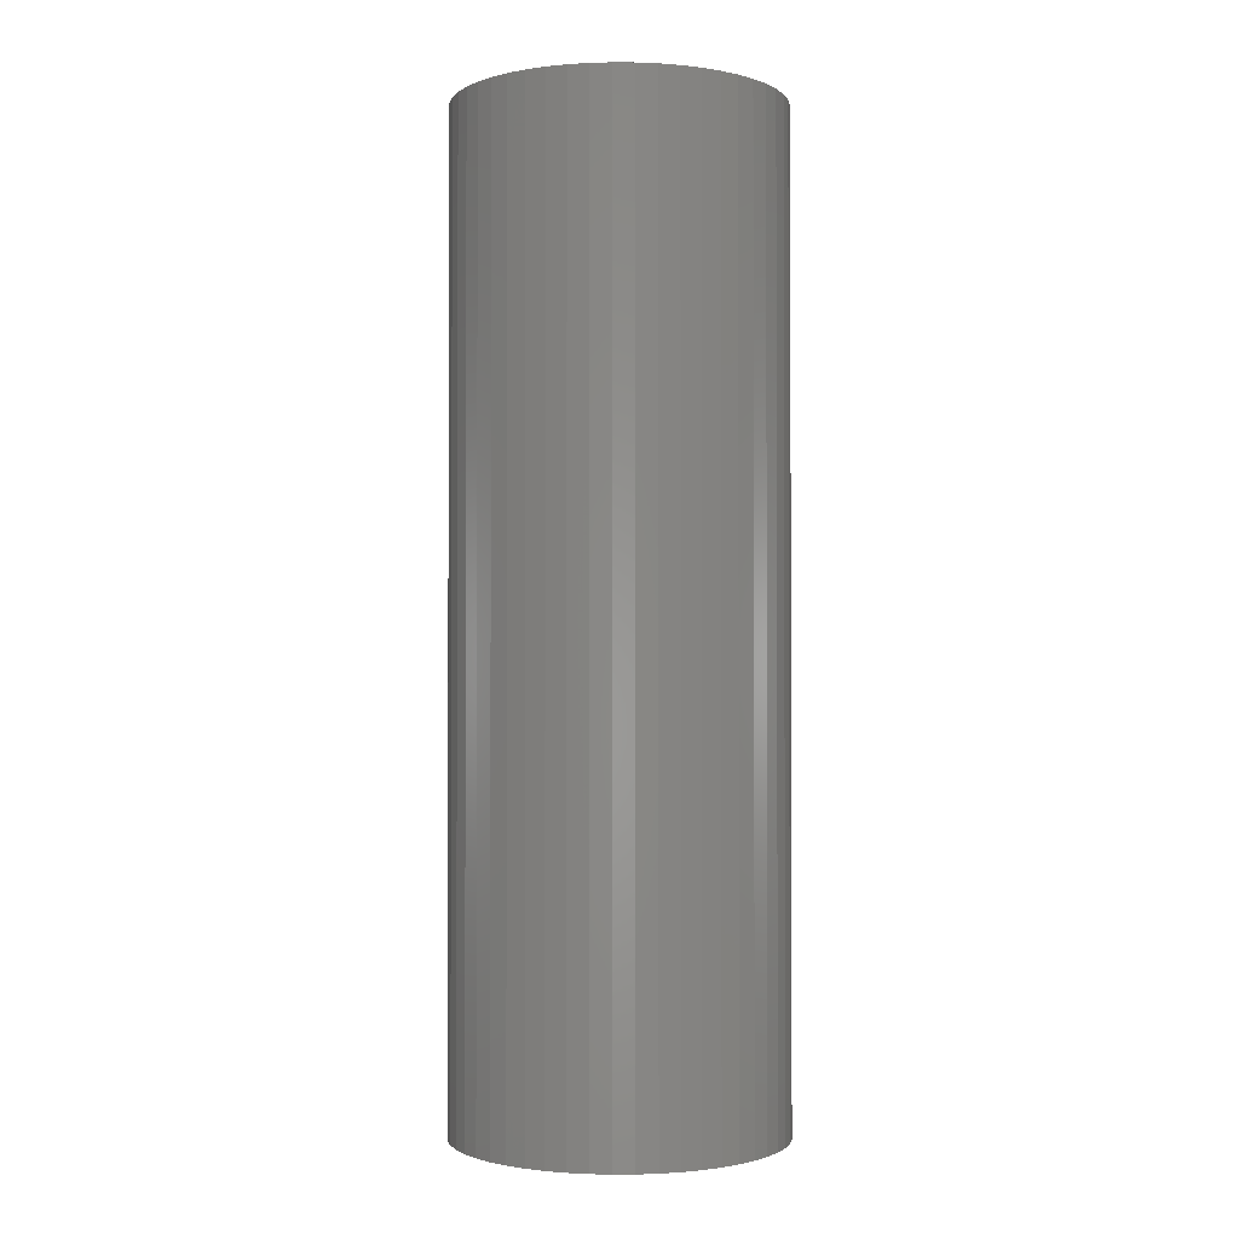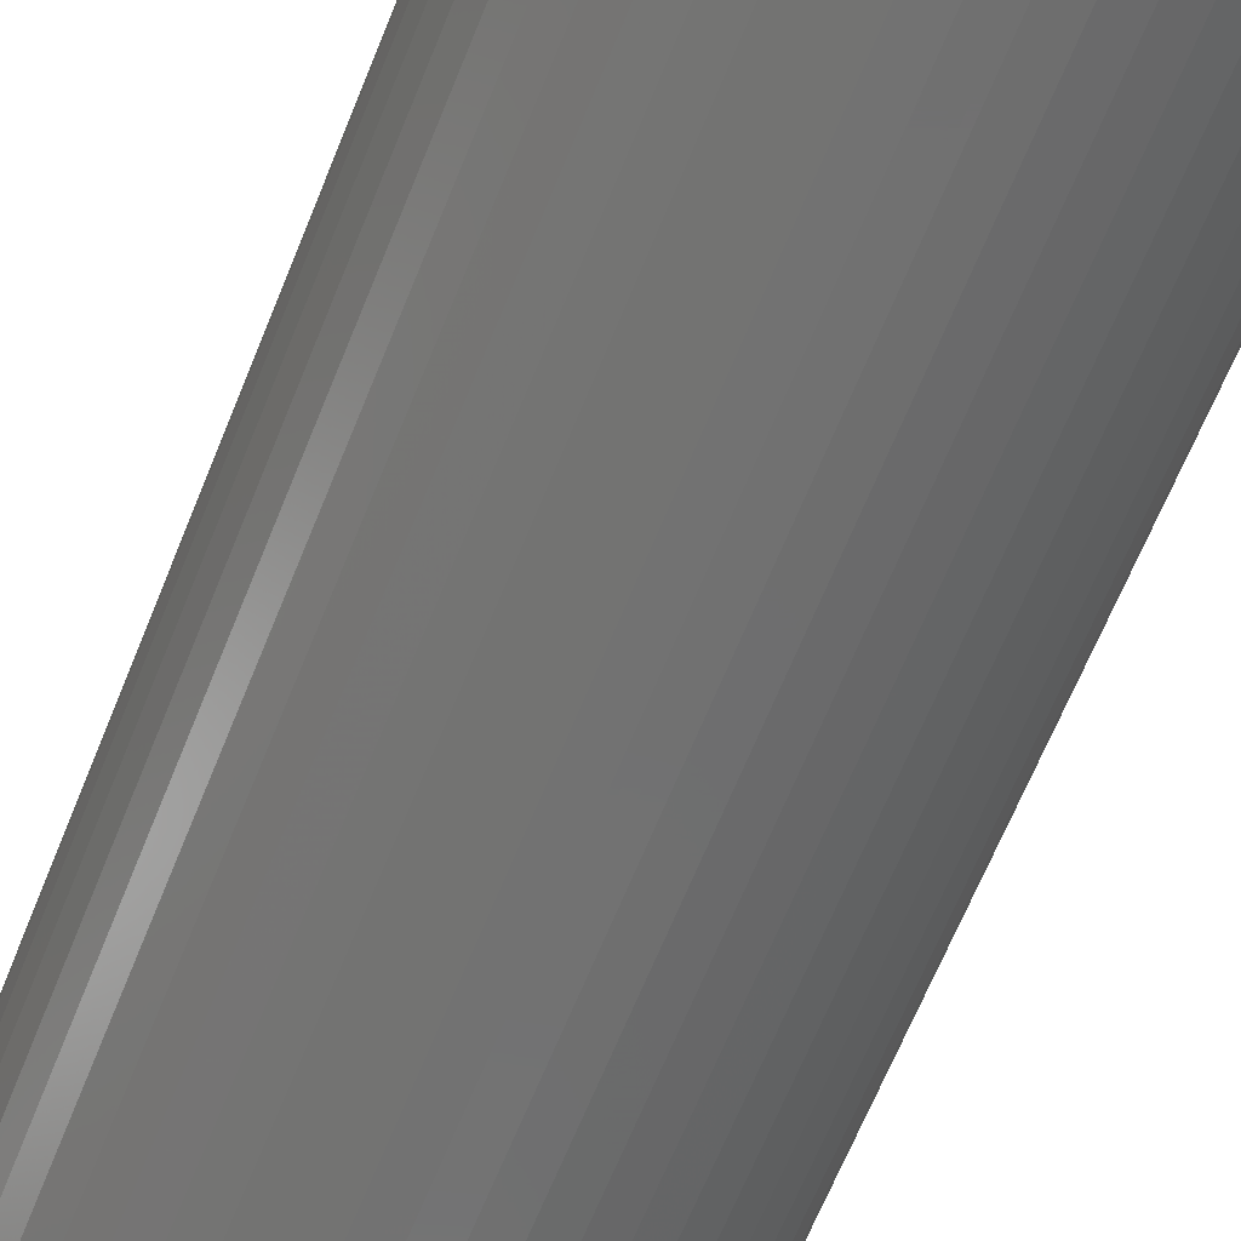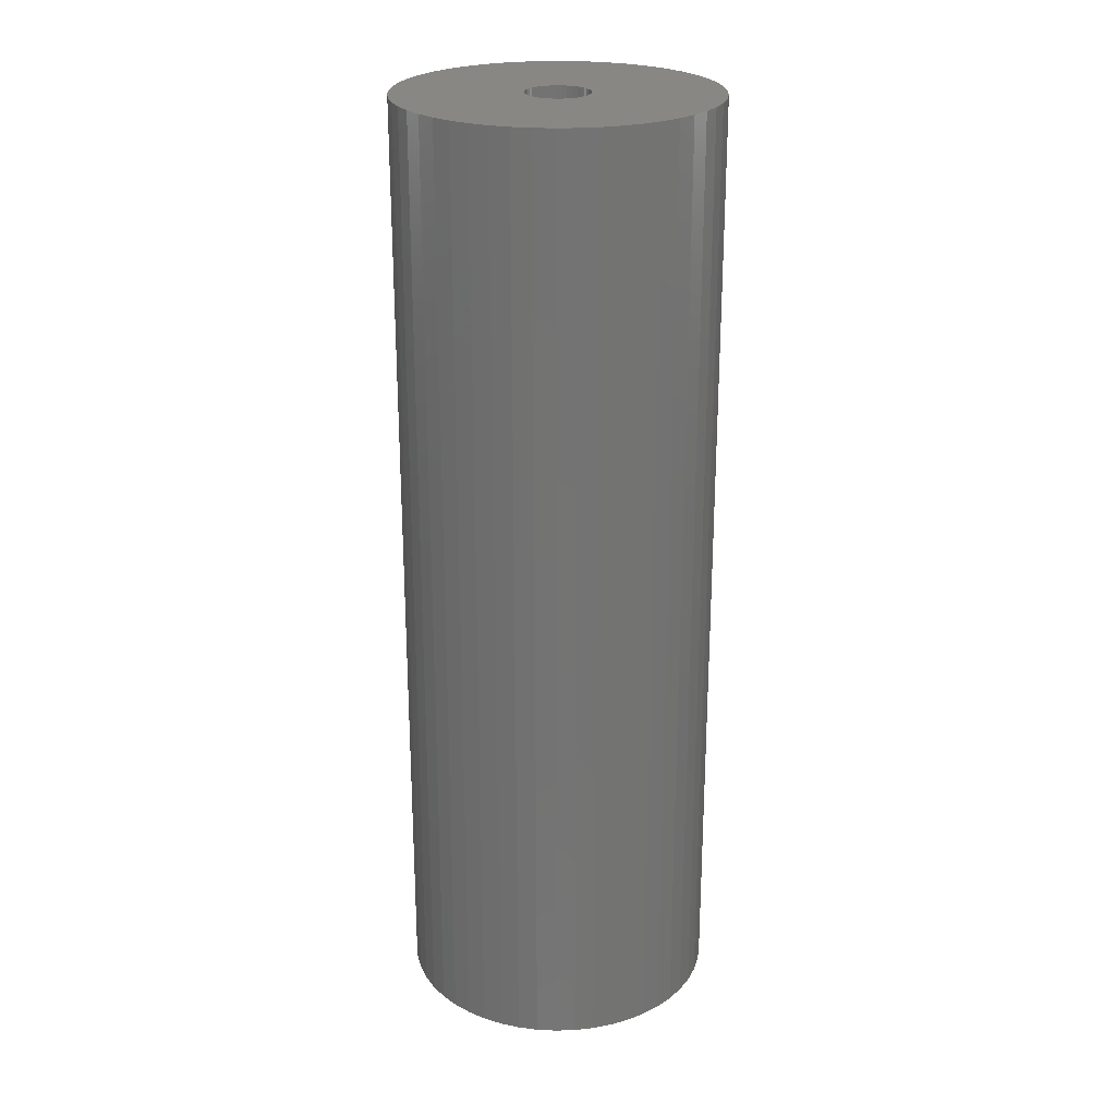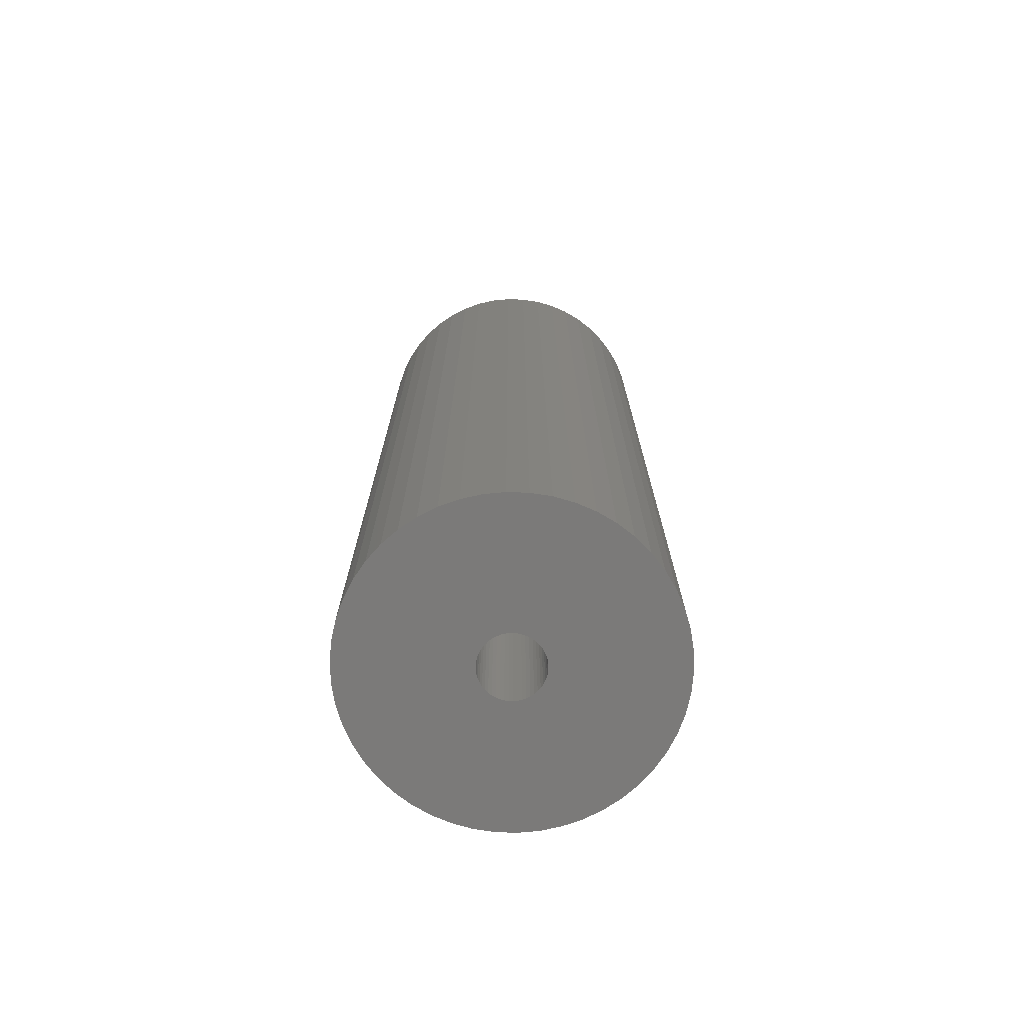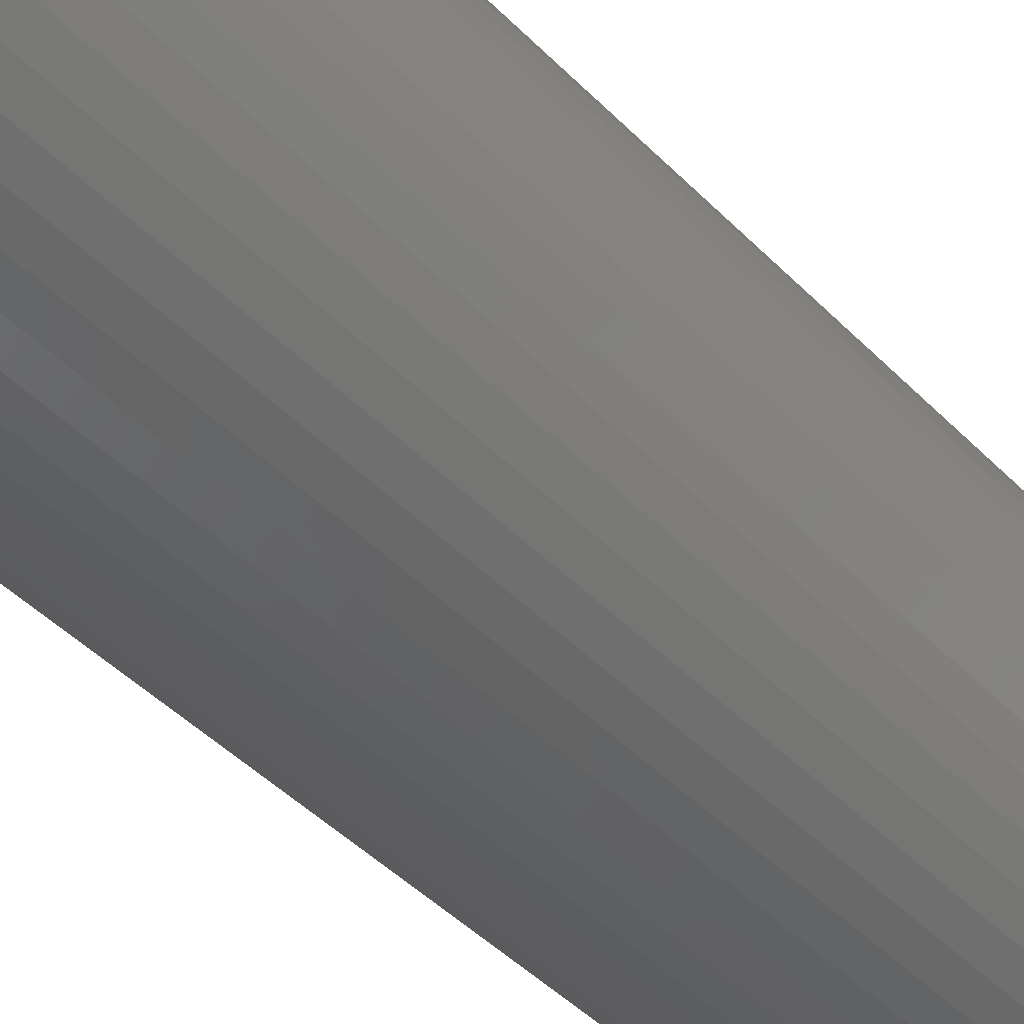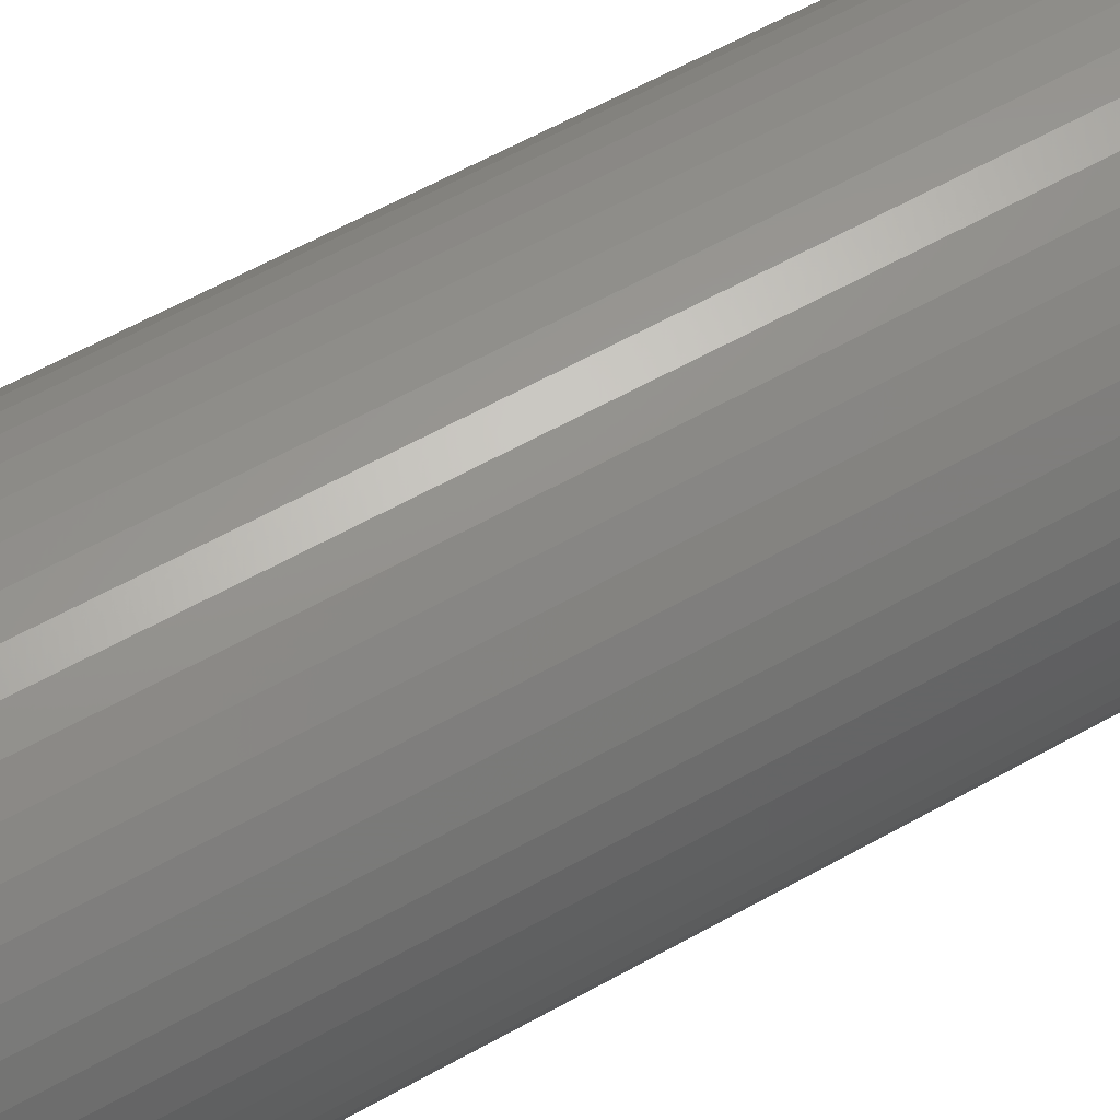
<metadata>
{"format":"stl","ext":"stl","renderer":"f3d","projection":"perspective","resolution":1024,"background":"white","views":[{"elev":-1.4,"azim":-66.2,"up":"+Z"},{"elev":-62.9,"azim":-21.5,"up":"+Y"},{"elev":24.3,"azim":-46.0,"up":"+Z"},{"elev":-73.5,"azim":-131.4,"up":"+Z"},{"elev":-42.8,"azim":39.6,"up":"+Y"},{"elev":59.3,"azim":59.9,"up":"+Y"}]}
</metadata>
<code>
# stl→obj: 200 verts, 400 faces
v 5 0 15
v 4.961 0.6267 -15
v 4.961 0.6267 15
v 5 0 -15
v -5 0 -15
v -4.961 0.6267 15
v -4.961 0.6267 -15
v -5 0 15
v 0.314 4.99 -15
v -0.314 4.99 15
v 0.314 4.99 15
v -0.314 4.99 -15
v 3.645 3.423 -15
v 3.187 3.853 15
v 3.645 3.423 15
v 3.187 3.853 -15
v -3.187 3.853 -15
v -3.645 3.423 15
v -3.187 3.853 15
v -3.645 3.423 -15
v -1.545 4.755 -15
v -2.129 4.524 15
v -1.545 4.755 15
v -2.129 4.524 -15
v 3.645 -3.423 15
v 4.045 -2.939 -15
v 4.045 -2.939 15
v 3.645 -3.423 -15
v 4.649 1.841 15
v 4.382 2.409 -15
v 4.382 2.409 15
v 4.649 1.841 -15
v 4.843 1.243 -15
v 4.843 1.243 15
v 2.129 4.524 -15
v 1.545 4.755 15
v 2.129 4.524 15
v 1.545 4.755 -15
v 0.9369 4.911 15
v 0.9369 4.911 -15
v 2.679 4.222 15
v 2.679 4.222 -15
v -4.382 2.409 -15
v -4.045 2.939 15
v -4.045 2.939 -15
v -4.382 2.409 15
v -4.843 1.243 -15
v -4.649 1.841 15
v -4.649 1.841 -15
v -4.843 1.243 15
v -2.679 4.222 -15
v -2.679 4.222 15
v -0.9369 4.911 15
v -0.9369 4.911 -15
v 4.961 -0.6267 15
v 4.961 -0.6267 -15
v 0.314 -4.99 -15
v 0.9369 -4.911 15
v 0.314 -4.99 15
v 0.9369 -4.911 -15
v 4.045 2.939 15
v 4.045 2.939 -15
v 2.679 -4.222 -15
v 3.187 -3.853 15
v 2.679 -4.222 15
v 3.187 -3.853 -15
v 4.382 -2.409 -15
v 4.382 -2.409 15
v 4.649 -1.841 15
v 4.843 -1.243 -15
v 4.843 -1.243 15
v 4.649 -1.841 -15
v -4.649 -1.841 -15
v -4.843 -1.243 15
v -4.843 -1.243 -15
v -4.649 -1.841 15
v 1.545 -4.755 -15
v 2.129 -4.524 15
v 1.545 -4.755 15
v 2.129 -4.524 -15
v 1 0 15
v 0.9921 0.1253 15
v 0.9686 0.2487 15
v 0.9921 -0.1253 15
v 0.9298 0.3681 15
v 0.8763 0.4818 15
v 0.9686 -0.2487 15
v 0.809 0.5878 15
v 0.729 0.6845 15
v 0.9298 -0.3681 15
v 0.6374 0.7705 15
v 0.5358 0.8443 15
v 0.8763 -0.4818 15
v 0.4258 0.9048 15
v 0.809 -0.5878 15
v 0.309 0.9511 15
v 0.1874 0.9823 15
v 0.06279 0.998 15
v -0.06279 0.998 15
v -0.1874 0.9823 15
v -0.309 0.9511 15
v -0.4258 0.9048 15
v -0.5358 0.8443 15
v -0.6374 0.7705 15
v -0.729 0.6845 15
v -0.809 0.5878 15
v 0.729 -0.6845 15
v 0.6374 -0.7705 15
v 0.5358 -0.8443 15
v 0.4258 -0.9048 15
v 0.309 -0.9511 15
v 0.1874 -0.9823 15
v 0.06279 -0.998 15
v -0.06279 -0.998 15
v -0.314 -4.99 15
v -0.1874 -0.9823 15
v -0.9369 -4.911 15
v -0.309 -0.9511 15
v -1.545 -4.755 15
v -0.4258 -0.9048 15
v -2.129 -4.524 15
v -0.5358 -0.8443 15
v -2.679 -4.222 15
v -0.6374 -0.7705 15
v -3.187 -3.853 15
v -0.729 -0.6845 15
v -3.645 -3.423 15
v -0.809 -0.5878 15
v -4.045 -2.939 15
v -0.8763 -0.4818 15
v -4.382 -2.409 15
v -0.9298 -0.3681 15
v -0.9686 -0.2487 15
v -0.9921 -0.1253 15
v -4.961 -0.6267 15
v -1 0 15
v -0.8763 0.4818 15
v -0.9298 0.3681 15
v -0.9686 0.2487 15
v -0.9921 0.1253 15
v -2.129 -4.524 -15
v -1.545 -4.755 -15
v -3.645 -3.423 -15
v -4.045 -2.939 -15
v -4.961 -0.6267 -15
v -0.314 -4.99 -15
v -0.9369 -4.911 -15
v -3.187 -3.853 -15
v -4.382 -2.409 -15
v 1 0 -15
v 0.9921 -0.1253 -15
v 0.9686 -0.2487 -15
v 0.9921 0.1253 -15
v 0.9298 -0.3681 -15
v 0.8763 -0.4818 -15
v 0.9686 0.2487 -15
v 0.809 -0.5878 -15
v 0.729 -0.6845 -15
v 0.9298 0.3681 -15
v 0.6374 -0.7705 -15
v 0.5358 -0.8443 -15
v 0.8763 0.4818 -15
v 0.4258 -0.9048 -15
v 0.809 0.5878 -15
v 0.309 -0.9511 -15
v 0.1874 -0.9823 -15
v 0.06279 -0.998 -15
v -0.06279 -0.998 -15
v -0.1874 -0.9823 -15
v -0.309 -0.9511 -15
v -0.4258 -0.9048 -15
v -0.5358 -0.8443 -15
v -2.679 -4.222 -15
v -0.6374 -0.7705 -15
v -0.729 -0.6845 -15
v -0.809 -0.5878 -15
v 0.729 0.6845 -15
v 0.6374 0.7705 -15
v 0.5358 0.8443 -15
v 0.4258 0.9048 -15
v 0.309 0.9511 -15
v 0.1874 0.9823 -15
v 0.06279 0.998 -15
v -0.06279 0.998 -15
v -0.1874 0.9823 -15
v -0.309 0.9511 -15
v -0.4258 0.9048 -15
v -0.5358 0.8443 -15
v -0.6374 0.7705 -15
v -0.729 0.6845 -15
v -0.809 0.5878 -15
v -0.8763 0.4818 -15
v -0.9298 0.3681 -15
v -0.9686 0.2487 -15
v -0.9921 0.1253 -15
v -1 0 -15
v -0.8763 -0.4818 -15
v -0.9298 -0.3681 -15
v -0.9686 -0.2487 -15
v -0.9921 -0.1253 -15
f 1 2 3
f 2 1 4
f 5 6 7
f 6 5 8
f 9 10 11
f 10 9 12
f 13 14 15
f 14 13 16
f 17 18 19
f 18 17 20
f 21 22 23
f 22 21 24
f 25 26 27
f 26 25 28
f 29 30 31
f 30 29 32
f 3 33 34
f 33 3 2
f 35 36 37
f 36 35 38
f 38 39 36
f 39 38 40
f 16 41 14
f 41 16 42
f 43 44 45
f 44 43 46
f 45 18 20
f 18 45 44
f 47 48 49
f 48 47 50
f 51 19 52
f 19 51 17
f 12 53 10
f 53 12 54
f 55 4 1
f 4 55 56
f 57 58 59
f 58 57 60
f 34 32 29
f 32 34 33
f 61 13 15
f 13 61 62
f 31 62 61
f 62 31 30
f 40 11 39
f 11 40 9
f 42 37 41
f 37 42 35
f 49 46 43
f 46 49 48
f 54 23 53
f 23 54 21
f 63 64 65
f 64 63 66
f 27 67 68
f 67 27 26
f 69 70 71
f 70 69 72
f 71 56 55
f 56 71 70
f 73 74 75
f 74 73 76
f 66 25 64
f 25 66 28
f 77 78 79
f 78 77 80
f 60 79 58
f 79 60 77
f 81 1 3
f 82 3 34
f 1 81 55
f 83 34 29
f 84 55 81
f 85 29 31
f 55 84 71
f 86 31 61
f 87 71 84
f 88 61 15
f 71 87 69
f 89 15 14
f 90 69 87
f 91 14 41
f 69 90 68
f 92 41 37
f 93 68 90
f 94 37 36
f 68 93 27
f 95 27 93
f 3 82 81
f 34 83 82
f 96 36 39
f 29 85 83
f 31 86 85
f 61 88 86
f 15 89 88
f 14 91 89
f 41 92 91
f 37 94 92
f 97 39 11
f 36 96 94
f 39 97 96
f 11 98 97
f 11 99 98
f 10 99 11
f 99 10 100
f 53 100 10
f 100 53 101
f 23 101 53
f 101 23 102
f 22 102 23
f 102 22 103
f 52 103 22
f 103 52 104
f 19 104 52
f 104 19 105
f 18 105 19
f 105 18 106
f 44 106 18
f 27 95 25
f 107 25 95
f 25 107 64
f 108 64 107
f 64 108 65
f 109 65 108
f 65 109 78
f 110 78 109
f 78 110 79
f 111 79 110
f 79 111 58
f 112 58 111
f 58 112 59
f 113 59 112
f 114 59 113
f 115 114 116
f 117 116 118
f 114 115 59
f 119 118 120
f 121 120 122
f 123 122 124
f 125 124 126
f 127 126 128
f 129 128 130
f 131 130 132
f 116 117 115
f 76 132 133
f 74 133 134
f 135 134 136
f 106 44 137
f 118 119 117
f 46 137 44
f 120 121 119
f 137 46 138
f 122 123 121
f 48 138 46
f 124 125 123
f 138 48 139
f 126 127 125
f 50 139 48
f 128 129 127
f 139 50 140
f 130 131 129
f 6 140 50
f 132 76 131
f 140 6 136
f 133 74 76
f 8 136 6
f 134 135 74
f 136 8 135
f 7 50 47
f 50 7 6
f 24 52 22
f 52 24 51
f 68 72 69
f 72 68 67
f 141 119 121
f 119 141 142
f 143 129 144
f 129 143 127
f 145 8 5
f 8 145 135
f 80 65 78
f 65 80 63
f 146 59 115
f 59 146 57
f 147 115 117
f 115 147 146
f 142 117 119
f 117 142 147
f 143 125 127
f 125 143 148
f 144 131 149
f 131 144 129
f 149 76 73
f 76 149 131
f 150 4 56
f 151 56 70
f 4 150 2
f 152 70 72
f 153 2 150
f 154 72 67
f 2 153 33
f 155 67 26
f 156 33 153
f 157 26 28
f 33 156 32
f 158 28 66
f 159 32 156
f 160 66 63
f 32 159 30
f 161 63 80
f 162 30 159
f 163 80 77
f 30 162 62
f 164 62 162
f 56 151 150
f 70 152 151
f 165 77 60
f 72 154 152
f 67 155 154
f 26 157 155
f 28 158 157
f 66 160 158
f 63 161 160
f 80 163 161
f 166 60 57
f 77 165 163
f 60 166 165
f 57 167 166
f 57 168 167
f 146 168 57
f 168 146 169
f 147 169 146
f 169 147 170
f 142 170 147
f 170 142 171
f 141 171 142
f 171 141 172
f 173 172 141
f 172 173 174
f 148 174 173
f 174 148 175
f 143 175 148
f 175 143 176
f 144 176 143
f 62 164 13
f 177 13 164
f 13 177 16
f 178 16 177
f 16 178 42
f 179 42 178
f 42 179 35
f 180 35 179
f 35 180 38
f 181 38 180
f 38 181 40
f 182 40 181
f 40 182 9
f 183 9 182
f 184 9 183
f 12 184 185
f 54 185 186
f 184 12 9
f 21 186 187
f 24 187 188
f 51 188 189
f 17 189 190
f 20 190 191
f 45 191 192
f 43 192 193
f 185 54 12
f 49 193 194
f 47 194 195
f 7 195 196
f 176 144 197
f 186 21 54
f 149 197 144
f 187 24 21
f 197 149 198
f 188 51 24
f 73 198 149
f 189 17 51
f 198 73 199
f 190 20 17
f 75 199 73
f 191 45 20
f 199 75 200
f 192 43 45
f 145 200 75
f 193 49 43
f 200 145 196
f 194 47 49
f 5 196 145
f 195 7 47
f 196 5 7
f 75 135 145
f 135 75 74
f 173 121 123
f 121 173 141
f 148 123 125
f 123 148 173
f 139 193 138
f 193 139 194
f 162 88 164
f 88 162 86
f 181 94 96
f 94 181 180
f 187 101 102
f 101 187 186
f 138 192 137
f 192 138 193
f 151 81 150
f 81 151 84
f 163 111 110
f 111 163 165
f 178 89 91
f 89 178 177
f 184 98 99
f 98 184 183
f 179 91 92
f 91 179 178
f 106 190 105
f 190 106 191
f 188 102 103
f 102 188 187
f 189 103 104
f 103 189 188
f 150 82 153
f 82 150 81
f 161 110 109
f 110 161 163
f 155 90 154
f 90 155 93
f 165 112 111
f 112 165 166
f 164 89 177
f 89 164 88
f 182 96 97
f 96 182 181
f 183 97 98
f 97 183 182
f 180 92 94
f 92 180 179
f 136 195 140
f 195 136 196
f 140 194 139
f 194 140 195
f 137 191 106
f 191 137 192
f 185 99 100
f 99 185 184
f 186 100 101
f 100 186 185
f 190 104 105
f 104 190 189
f 152 84 151
f 84 152 87
f 158 95 157
f 95 158 107
f 157 93 155
f 93 157 95
f 128 197 130
f 197 128 176
f 130 198 132
f 198 130 197
f 166 113 112
f 113 166 167
f 159 86 162
f 86 159 85
f 156 85 159
f 85 156 83
f 153 83 156
f 83 153 82
f 167 114 113
f 114 167 168
f 170 120 118
f 120 170 171
f 134 196 136
f 196 134 200
f 132 199 133
f 199 132 198
f 160 109 108
f 109 160 161
f 158 108 107
f 108 158 160
f 154 87 152
f 87 154 90
f 174 126 124
f 126 174 175
f 169 118 116
f 118 169 170
f 171 122 120
f 122 171 172
f 133 200 134
f 200 133 199
f 126 176 128
f 176 126 175
f 168 116 114
f 116 168 169
f 172 124 122
f 124 172 174

</code>
